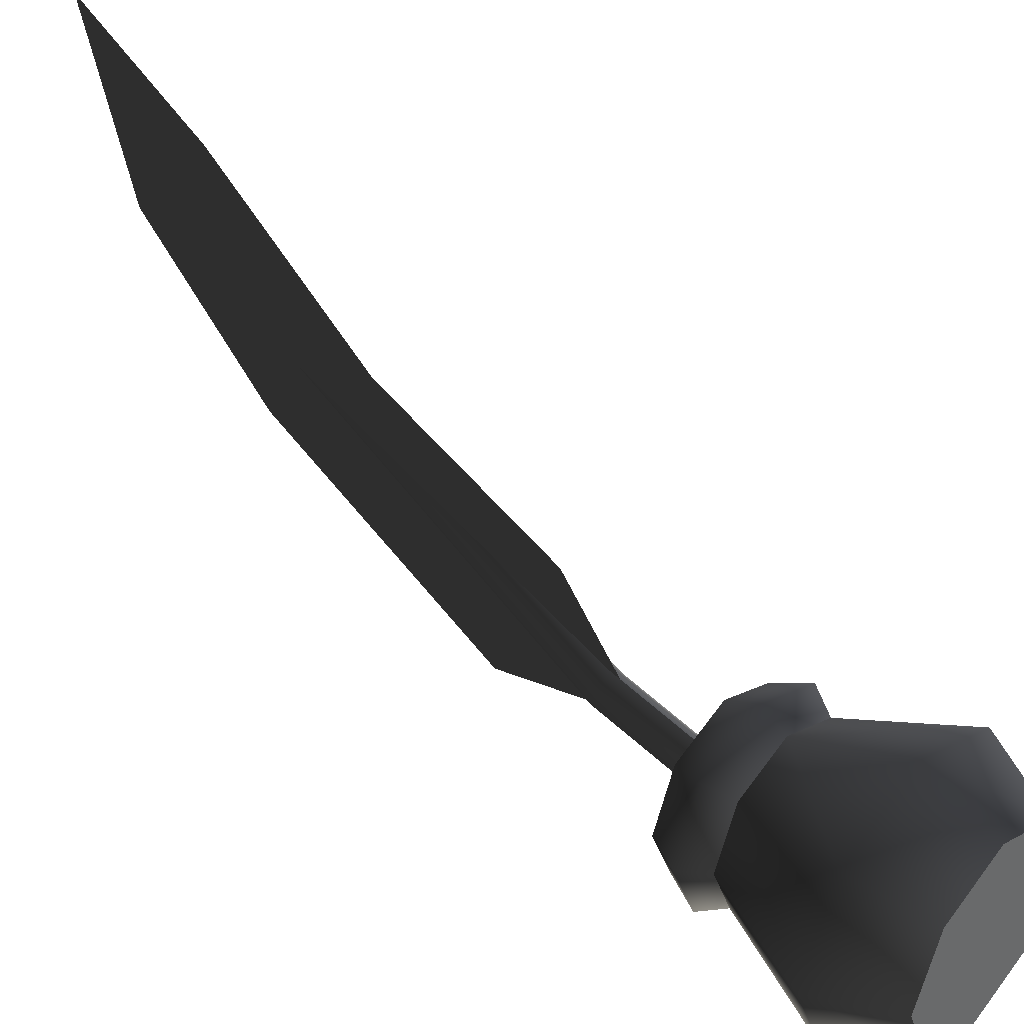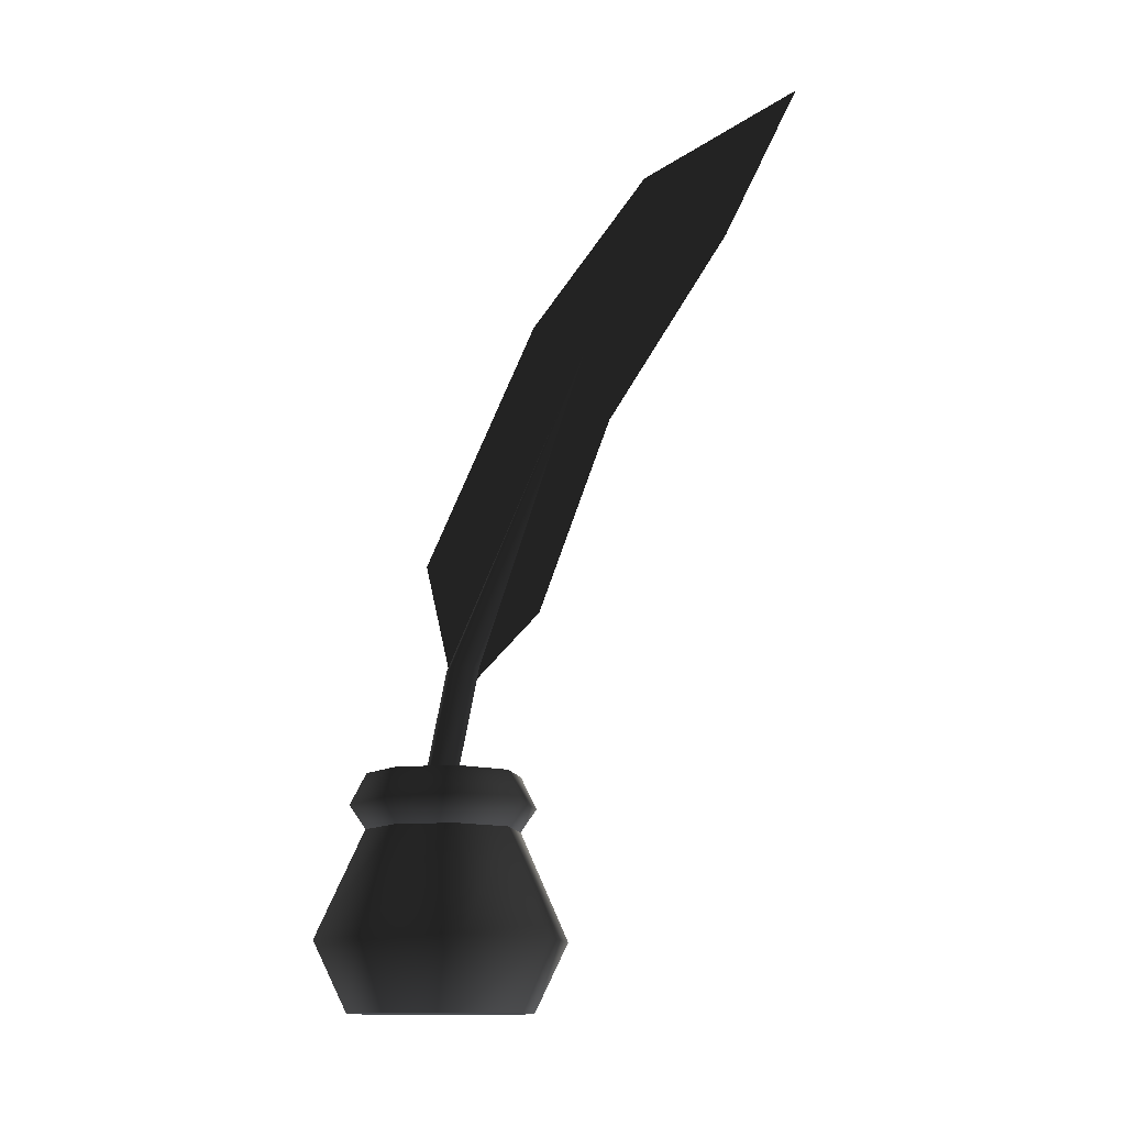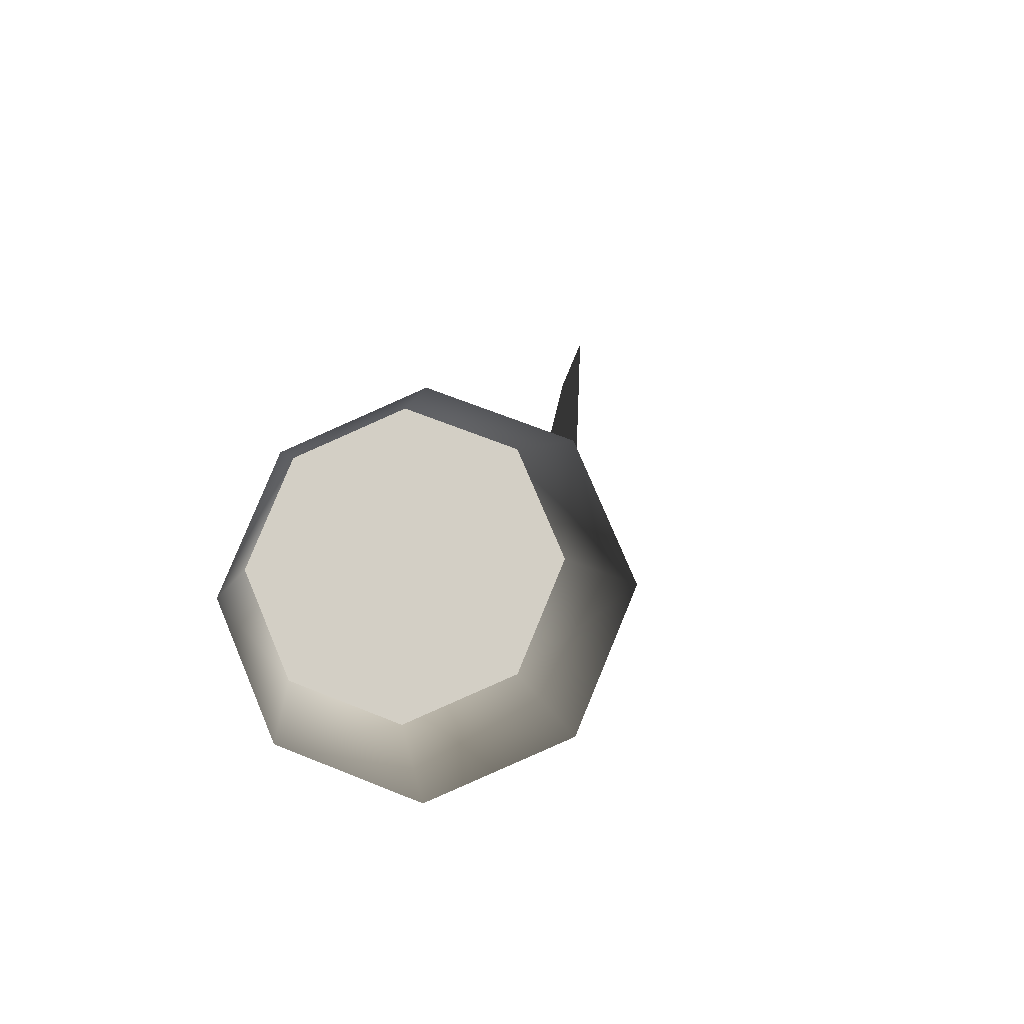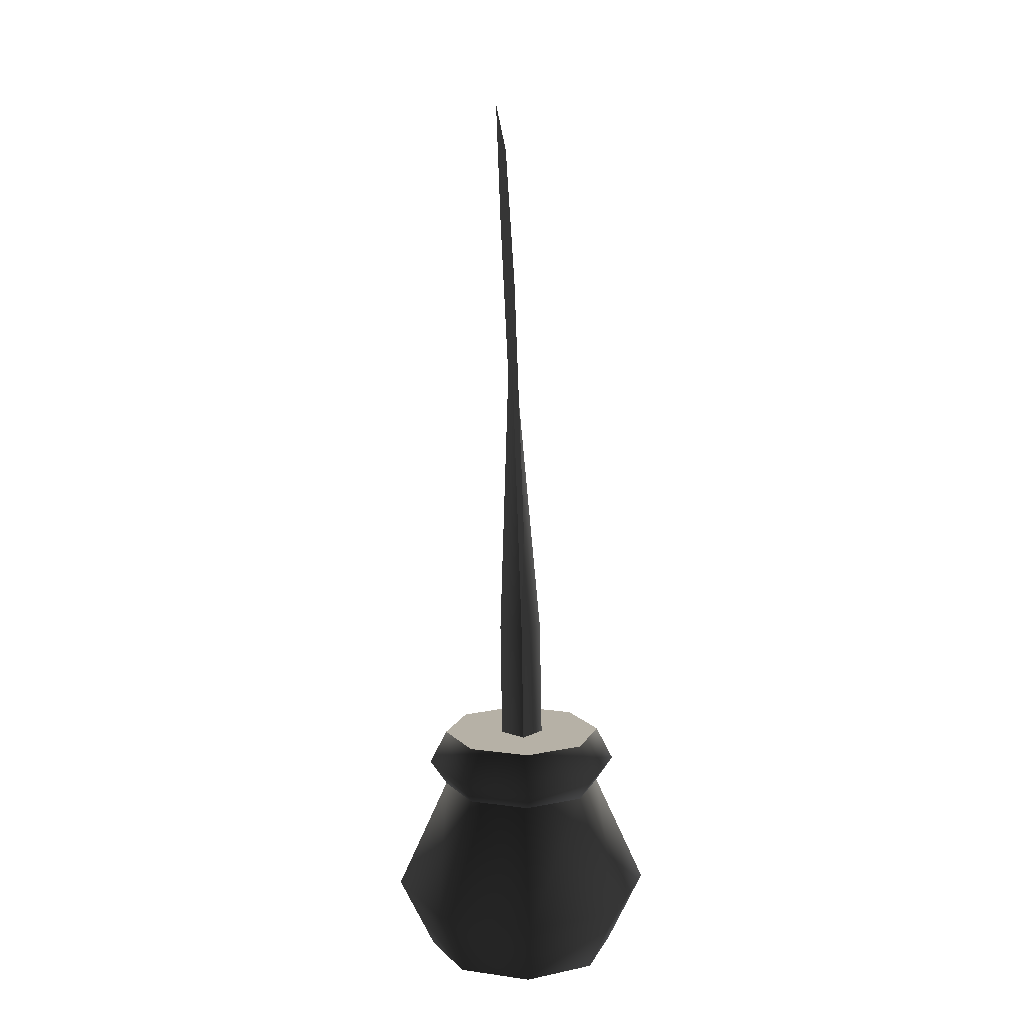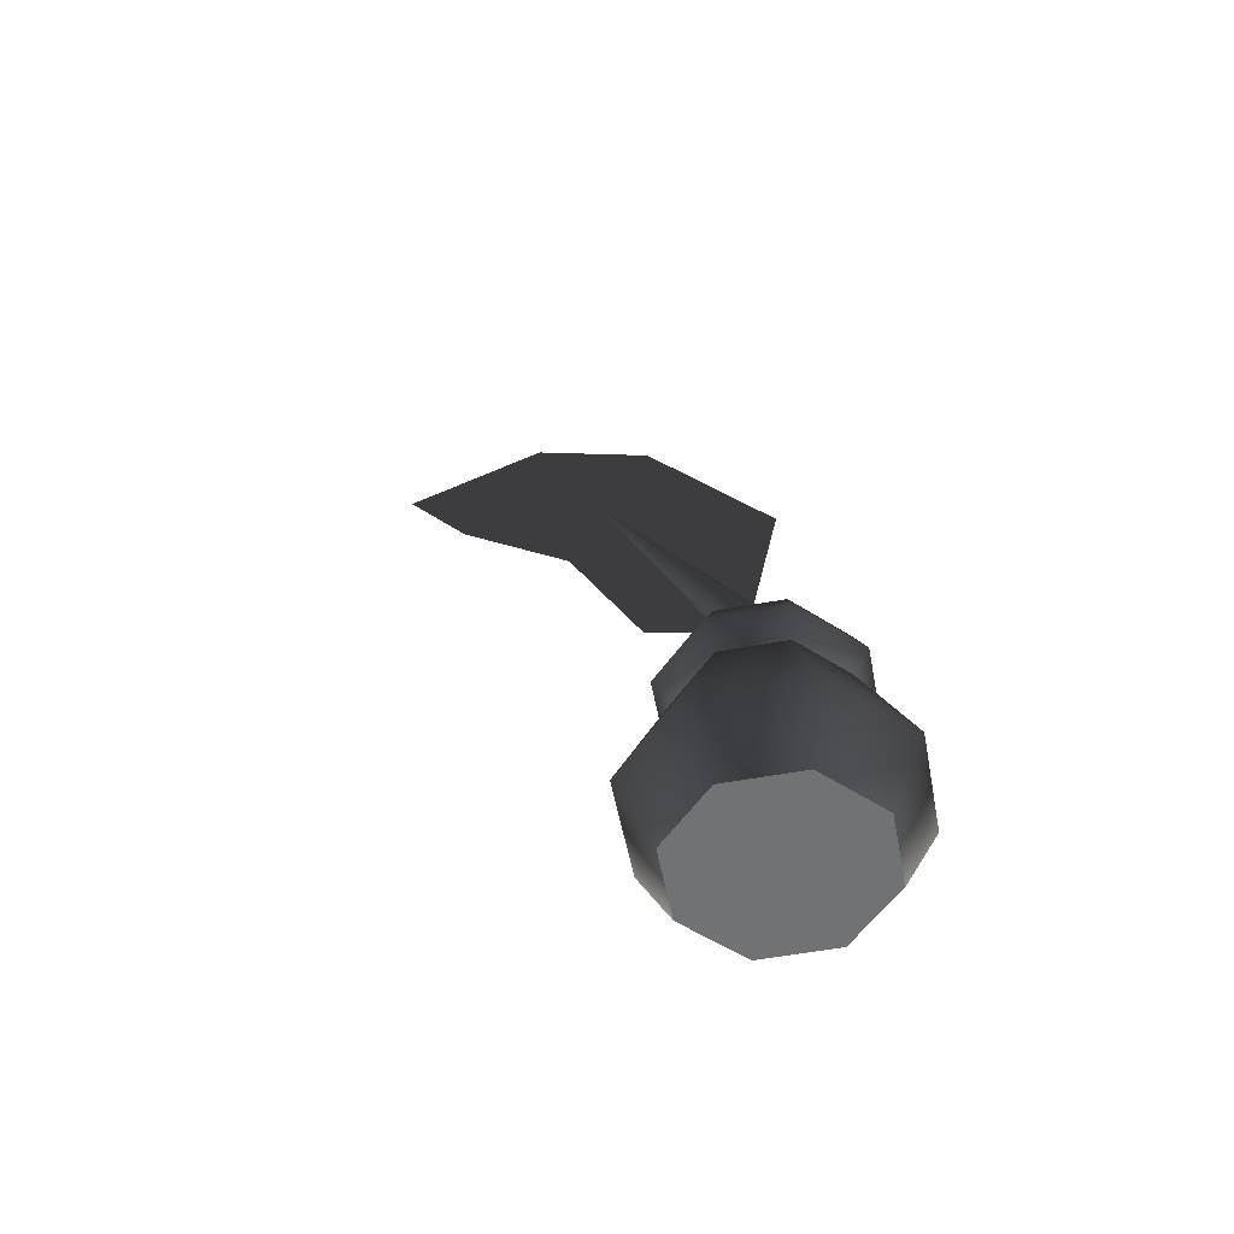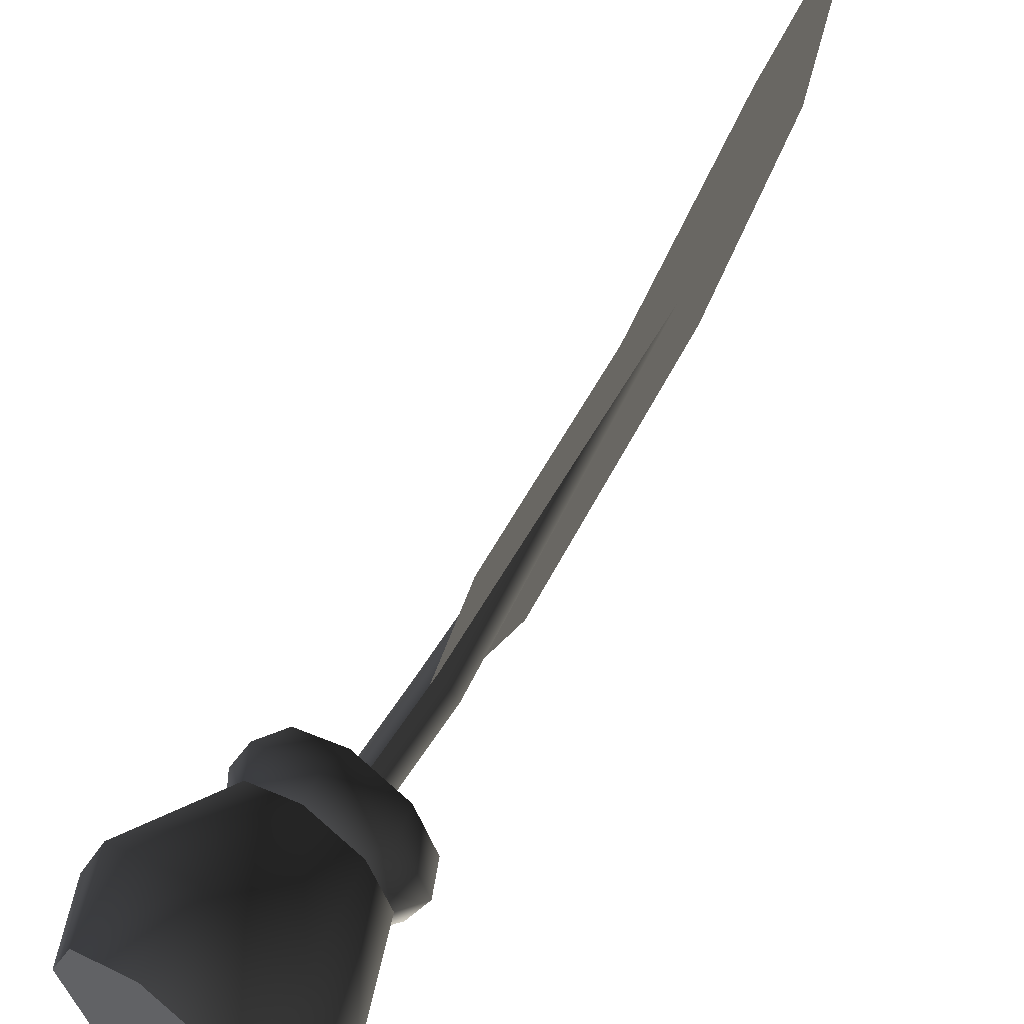
<metadata>
{"format":"obj","ext":"obj","renderer":"f3d","projection":"perspective","resolution":1024,"background":"white","views":[{"elev":40.2,"azim":-49.1,"up":"+Z"},{"elev":-13.3,"azim":-56.5,"up":"+Y"},{"elev":-14.6,"azim":8.2,"up":"+Z"},{"elev":12.1,"azim":176.0,"up":"+Y"},{"elev":-55.4,"azim":123.5,"up":"+Y"},{"elev":55.0,"azim":35.6,"up":"+Z"}]}
</metadata>
<code>
v 1.23e-06 0.07281 -0.0151
v 0.008307 0.1379 0.00876
v 1.385e-06 0.1379 0.0004534
v 0.008307 0.07281 -0.006798
v 1.366e-06 0.1379 0.01707
v 6.768e-07 0.07281 0.00151
v 7.134e-07 0.2649 0.06897
v 6.62e-07 0.02841 -0.05159
v -0.02246 0.07248 -0.02246
v -0.03648 0.02841 -0.03648
v 7.328e-07 0.07248 -0.03176
v -0.03176 0.07248 8.04e-07
v -0.05159 0.02841 -4.067e-08
v -0.02246 0.07248 0.02246
v -0.03648 0.02841 0.03648
v 9.523e-07 0.07248 0.03176
v 1.023e-06 0.02841 0.05159
v 1.11e-06 9.062e-18 -0.03776
v -0.0267 5.492e-18 -0.0267
v -0.03776 -1.296e-18 4.264e-07
v -0.0267 -7.325e-18 0.0267
v 5.747e-07 -9.062e-18 0.03776
v -0.0267 5.492e-18 -0.0267
v 7.757e-07 9.577e-23 -2.881e-07
v 1.11e-06 9.062e-18 -0.03776
v -0.03776 -1.296e-18 4.264e-07
v -0.0267 -7.325e-18 0.0267
v 5.747e-07 -9.062e-18 0.03776
v 7.328e-07 0.09512 -0.03176
v 7.757e-07 0.09512 -2.881e-07
v -0.02246 0.09512 -0.02246
v -0.03176 0.09512 8.04e-07
v -0.02246 0.09512 0.02246
v 9.523e-07 0.09512 0.03176
v 7.328e-07 0.07248 -0.03176
v -0.02714 0.08211 -0.02714
v -0.02246 0.07248 -0.02246
v 1.521e-06 0.08211 -0.03839
v -0.03838 0.08211 -1.181e-07
v -0.03176 0.07248 8.04e-07
v -0.02714 0.08211 0.02714
v -0.02246 0.07248 0.02246
v 1.64e-07 0.08211 0.03838
v 9.523e-07 0.07248 0.03176
v -0.02246 0.09512 -0.02246
v 7.328e-07 0.09512 -0.03176
v -0.03176 0.09512 8.04e-07
v -0.02246 0.09512 0.02246
v 9.523e-07 0.09512 0.03176
v 1.23e-06 0.07281 -0.0151
v -0.008306 0.1379 0.008759
v -0.008305 0.07281 -0.006796
v 1.385e-06 0.1379 0.0004534
v 1.366e-06 0.1379 0.01707
v 6.768e-07 0.07281 0.00151
v 7.134e-07 0.2649 0.06897
v 1.242e-06 0.1249 0.005182
v 1.053e-06 0.2327 0.08044
v 1.246e-06 0.1575 0.04661
v 1.219e-06 0.2792 0.04342
v 1.265e-06 0.3531 0.1678
v 1.256e-06 0.2998 0.1352
v 9.267e-07 0.3329 0.09798
v 1.004e-06 0.1837 -0.01061
v 6.62e-07 0.02841 -0.05159
v 0.02246 0.07248 -0.02246
v 7.328e-07 0.07248 -0.03176
v 0.03648 0.02841 -0.03648
v 0.03176 0.07248 -6.976e-09
v 0.05159 0.02841 8.377e-07
v 0.02246 0.07248 0.02246
v 0.03648 0.02841 0.03648
v 9.523e-07 0.07248 0.03176
v 1.023e-06 0.02841 0.05159
v 1.11e-06 9.062e-18 -0.03776
v 0.0267 7.325e-18 -0.0267
v 0.03776 1.296e-18 3.706e-07
v 0.0267 -5.491e-18 0.0267
v 5.747e-07 -9.062e-18 0.03776
v 0.0267 7.325e-18 -0.0267
v 1.11e-06 9.062e-18 -0.03776
v 7.757e-07 9.577e-23 -2.881e-07
v 0.03776 1.296e-18 3.706e-07
v 0.0267 -5.491e-18 0.0267
v 5.747e-07 -9.062e-18 0.03776
v 7.328e-07 0.09512 -0.03176
v 0.02246 0.09512 -0.02246
v 7.757e-07 0.09512 -2.881e-07
v 0.03176 0.09512 -6.976e-09
v 0.02246 0.09512 0.02246
v 9.523e-07 0.09512 0.03176
v 7.328e-07 0.07248 -0.03176
v 0.02714 0.08211 -0.02714
v 1.521e-06 0.08211 -0.03839
v 0.02246 0.07248 -0.02246
v 0.03839 0.08211 9.151e-07
v 0.03176 0.07248 -6.976e-09
v 0.02714 0.08211 0.02714
v 0.02246 0.07248 0.02246
v 1.64e-07 0.08211 0.03838
v 9.523e-07 0.07248 0.03176
v 0.02246 0.09512 -0.02246
v 7.328e-07 0.09512 -0.03176
v 0.03176 0.09512 -6.976e-09
v 0.02246 0.09512 0.02246
v 9.523e-07 0.09512 0.03176
v 1.242e-06 0.1249 0.005182
v 1.219e-06 0.2792 0.04342
v 1.004e-06 0.1837 -0.01061
v 1.053e-06 0.2327 0.08044
v 1.265e-06 0.3531 0.1678
v 9.267e-07 0.3329 0.09798
v 1.256e-06 0.2998 0.1352
v 1.246e-06 0.1575 0.04661
g Inkpot_01_6966_75
f 1 3 2
f 2 4 1
f 4 2 5
f 5 6 4
f 3 7 2
f 2 7 5
f 8 10 9
f 9 11 8
f 12 9 10
f 10 13 12
f 14 12 13
f 13 15 14
f 16 14 15
f 15 17 16
f 10 8 18
f 18 19 10
f 13 10 19
f 19 20 13
f 15 13 20
f 20 21 15
f 17 15 21
f 21 22 17
f 23 25 24
f 26 23 24
f 27 26 24
f 28 27 24
f 29 31 30
f 31 32 30
f 32 33 30
f 33 34 30
f 35 37 36
f 36 38 35
f 39 36 37
f 37 40 39
f 41 39 40
f 40 42 41
f 43 41 42
f 42 44 43
f 38 36 45
f 45 46 38
f 36 39 47
f 47 45 36
f 39 41 48
f 48 47 39
f 41 43 49
f 49 48 41
f 50 52 51
f 51 53 50
f 54 51 52
f 52 55 54
f 53 51 56
f 51 54 56
f 57 59 58
f 57 58 60
f 58 61 60
f 58 62 61
f 61 63 60
f 57 60 64
f 65 67 66
f 66 68 65
f 68 66 69
f 69 70 68
f 70 69 71
f 71 72 70
f 72 71 73
f 73 74 72
f 75 65 68
f 68 76 75
f 76 68 70
f 70 77 76
f 77 70 72
f 72 78 77
f 78 72 74
f 74 79 78
f 80 82 81
f 83 82 80
f 84 82 83
f 85 82 84
f 86 88 87
f 87 88 89
f 89 88 90
f 90 88 91
f 92 94 93
f 93 95 92
f 95 93 96
f 96 97 95
f 97 96 98
f 98 99 97
f 99 98 100
f 100 101 99
f 102 93 94
f 94 103 102
f 93 102 104
f 104 96 93
f 96 104 105
f 105 98 96
f 98 105 106
f 106 100 98
f 107 109 108
f 107 108 110
f 108 111 110
f 108 112 111
f 111 113 110
f 107 110 114

</code>
